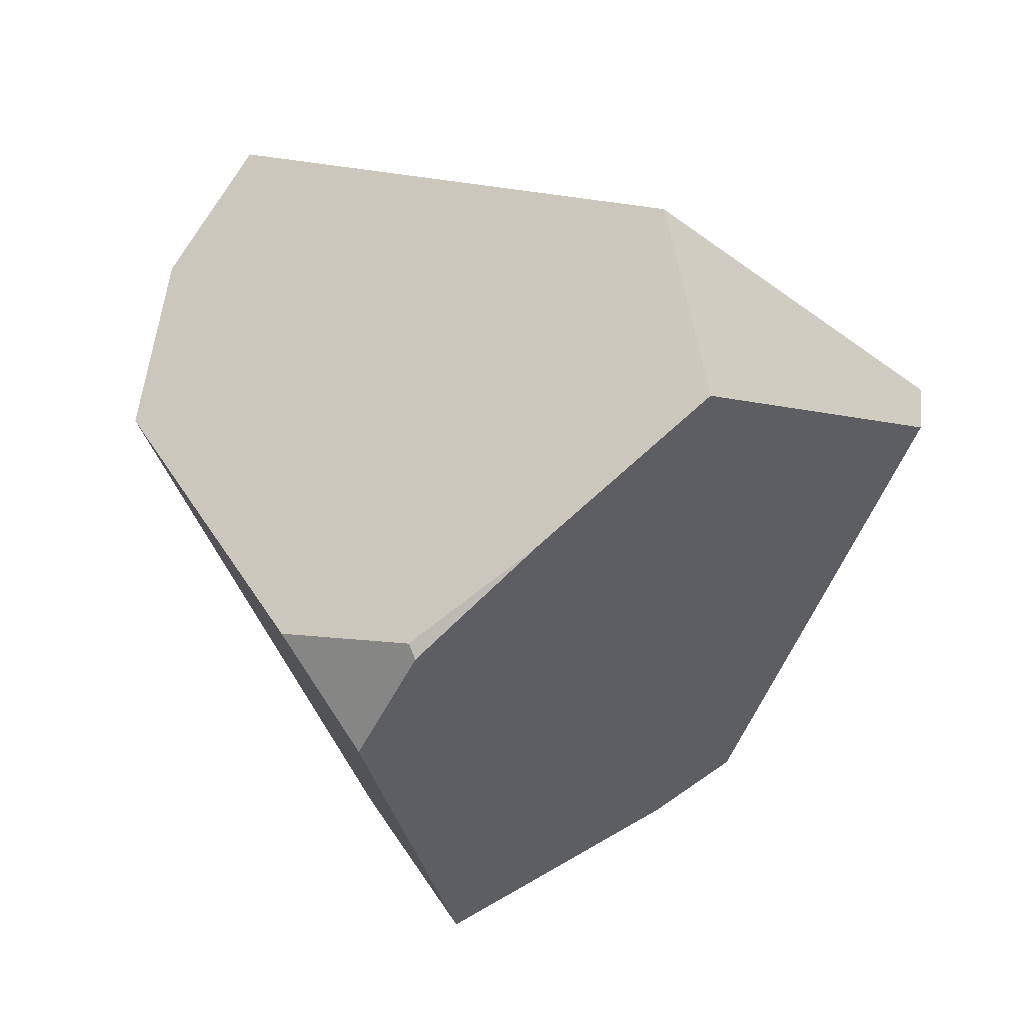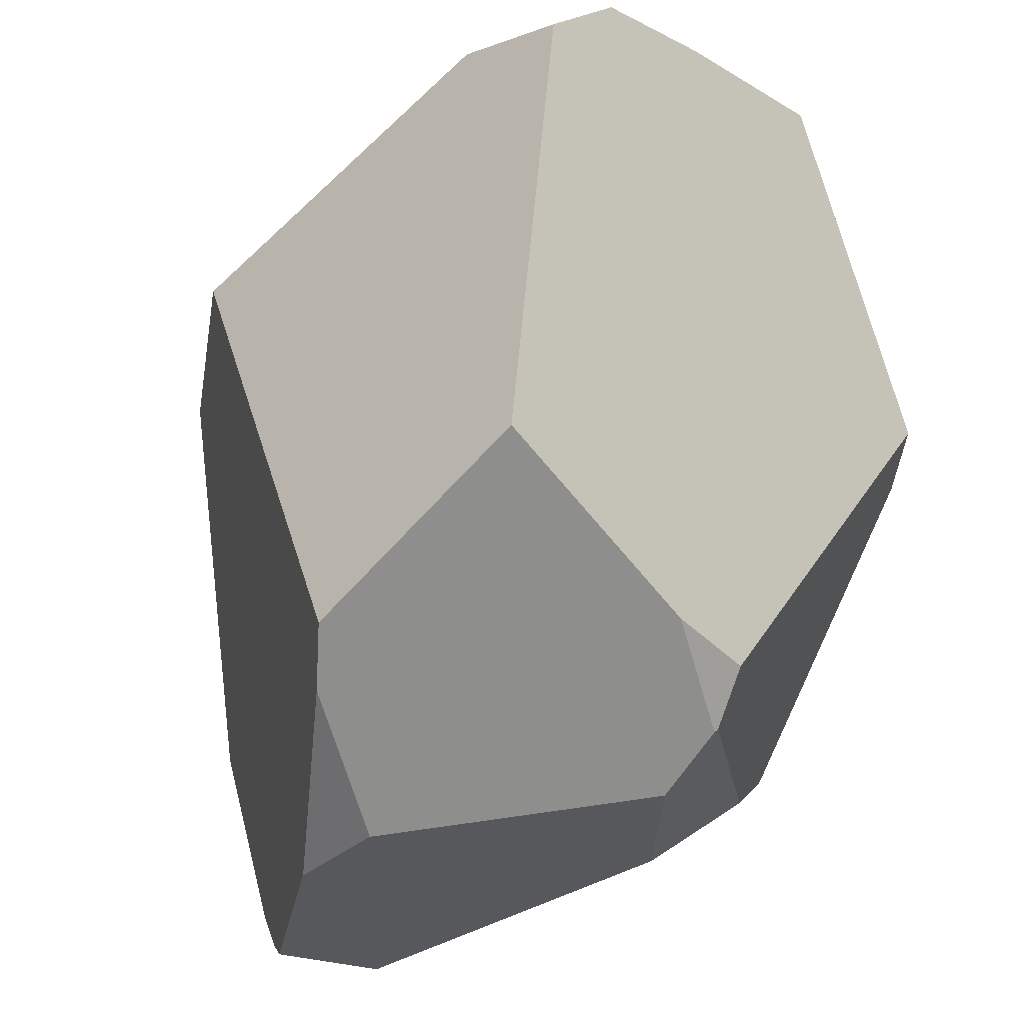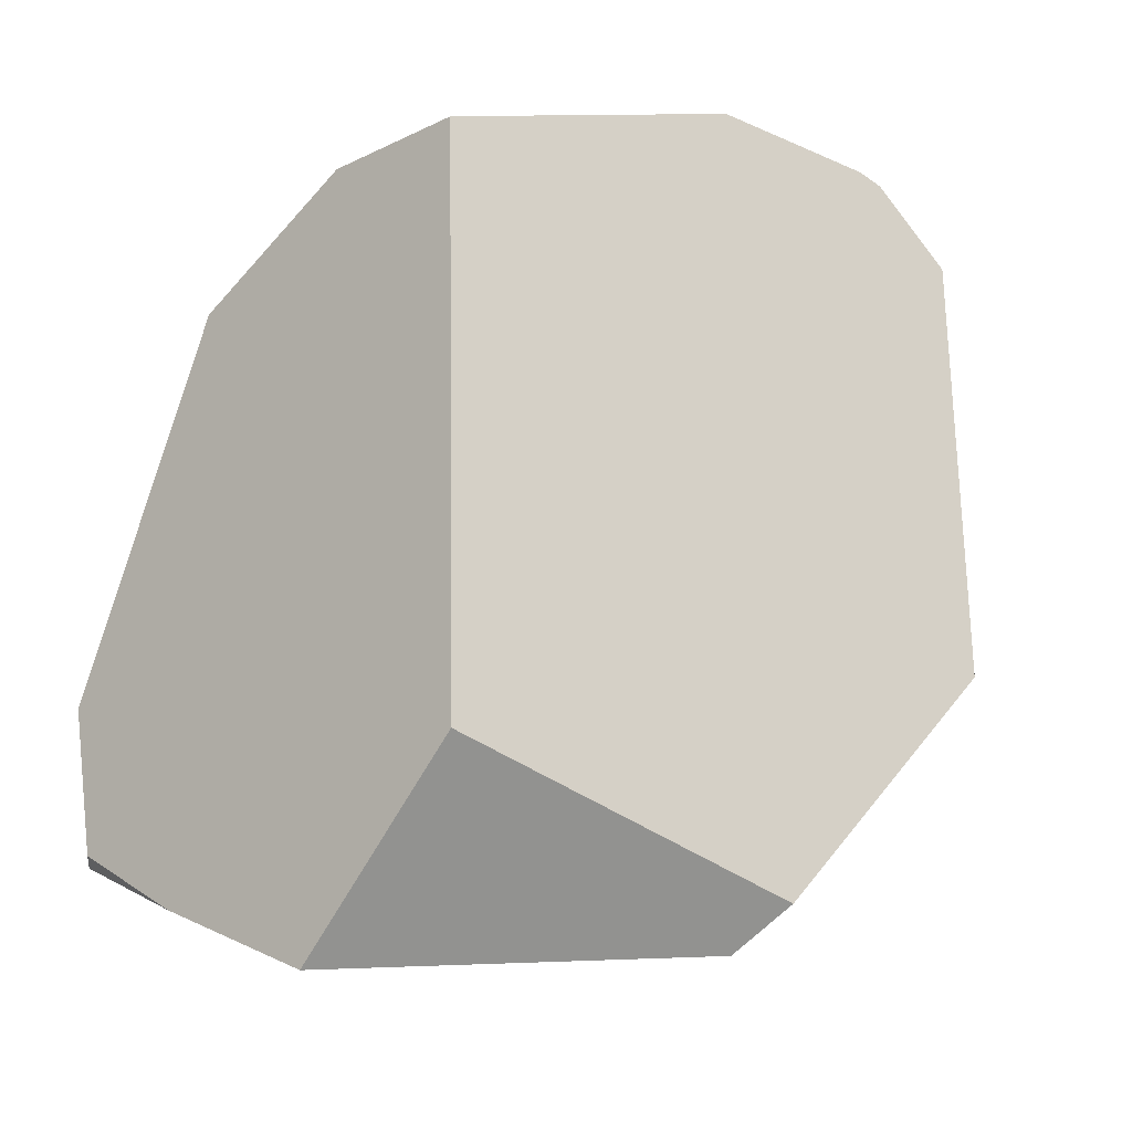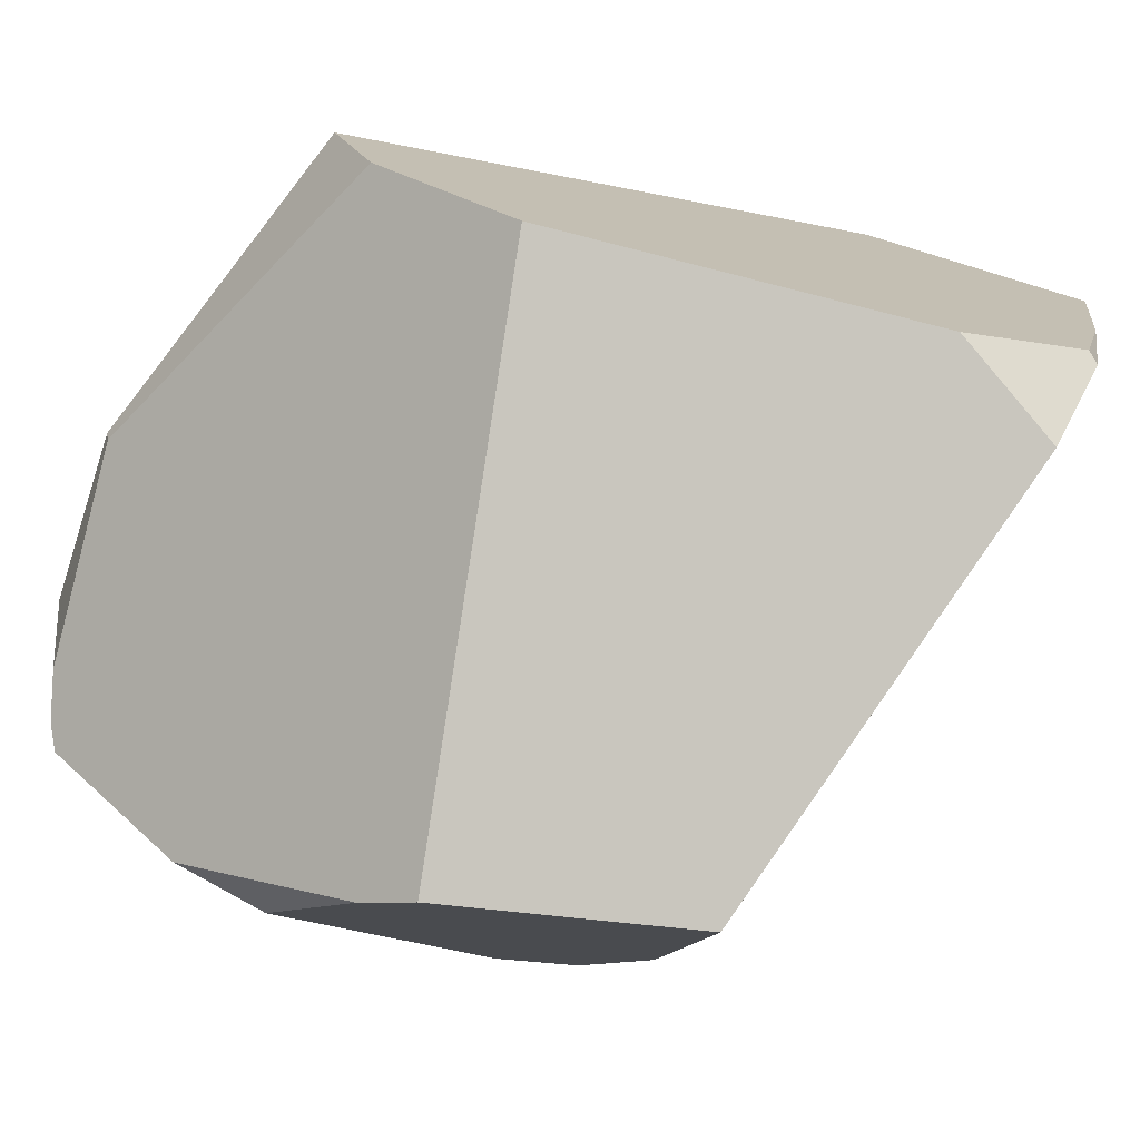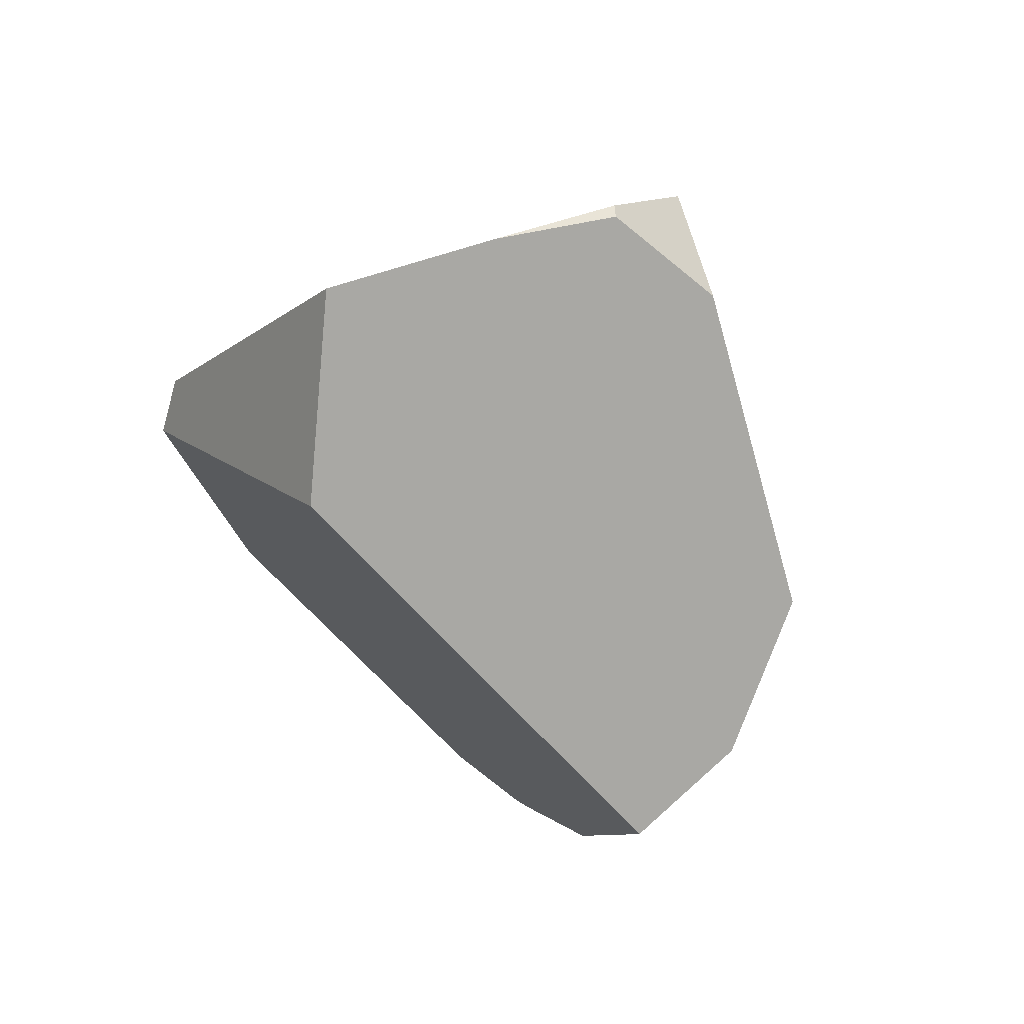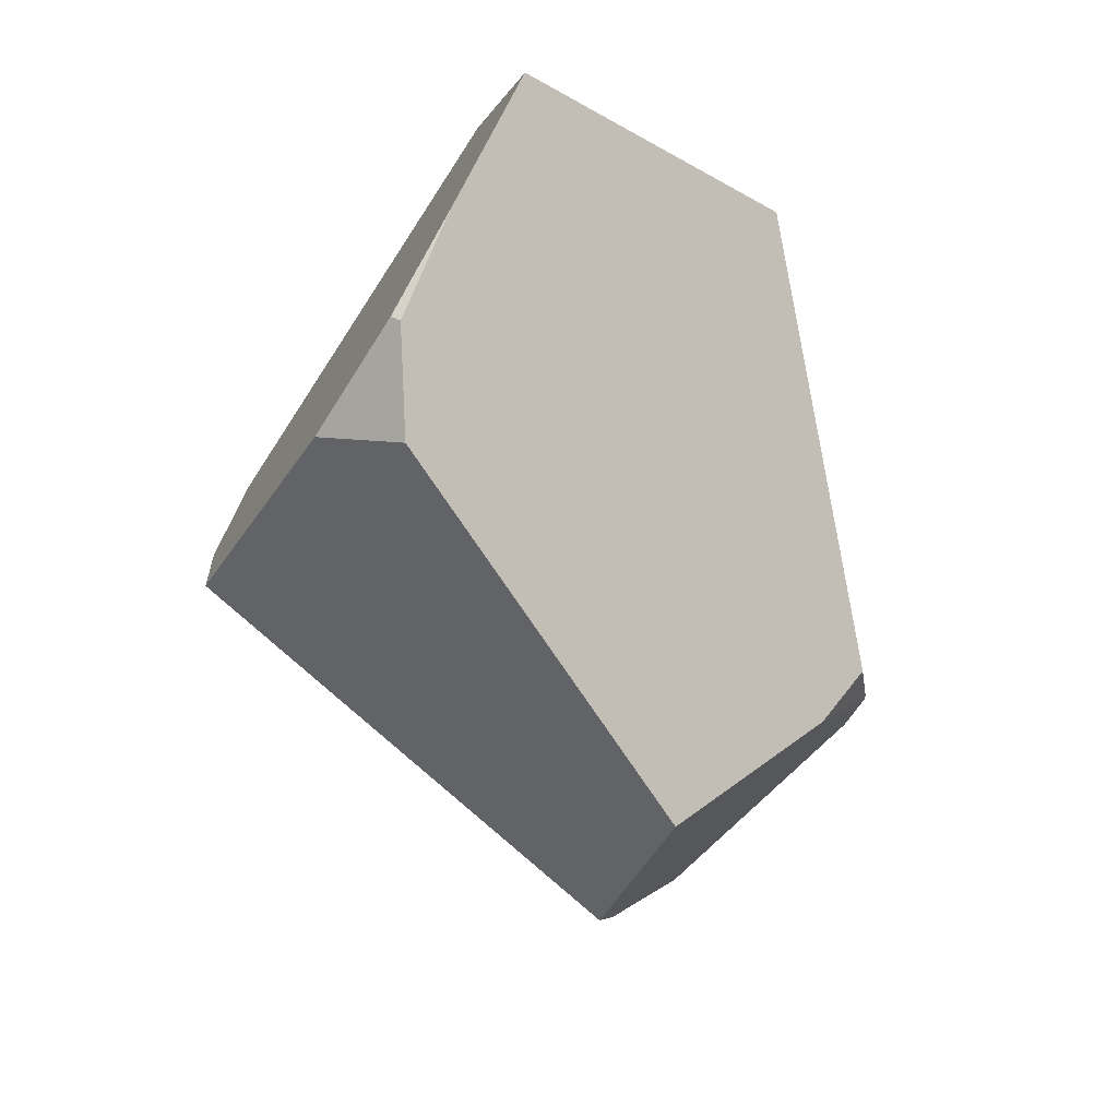
<metadata>
{"format":"obj","ext":"obj","renderer":"f3d","projection":"perspective","resolution":1024,"background":"white","views":[{"elev":21.9,"azim":-6.1,"up":"+Y"},{"elev":-77.8,"azim":-26.4,"up":"+Y"},{"elev":69.3,"azim":38.2,"up":"+Y"},{"elev":-27.6,"azim":-76.7,"up":"+Y"},{"elev":37.7,"azim":-163.7,"up":"+Z"},{"elev":62.5,"azim":-27.7,"up":"+Z"}]}
</metadata>
<code>
g  Instance
v 1.546 -52.61 4.898
v 0.6687 -52.72 4.333
v 1.698 -52.2 4.54
v 1.698 -52.2 4.54
v 0.6687 -52.72 4.333
v 1.021 -51.82 3.56
v 1.021 -51.82 3.56
v 0.6687 -52.72 4.333
v 0.6319 -52.07 3.544
v 0.6319 -52.07 3.544
v 0.6687 -52.72 4.333
v 0.5338 -52.56 4.045
v 1.59 -52.65 5.191
v 1.546 -52.61 4.898
v 1.597 -52.64 5.206
v 1.597 -52.64 5.206
v 1.546 -52.61 4.898
v 1.979 -51.79 4.78
v 1.979 -51.79 4.78
v 1.546 -52.61 4.898
v 1.698 -52.2 4.54
v 0.6951 -51.53 3.492
v 0.62 -51.47 3.518
v 1.04 -51.69 3.549
v 1.04 -51.69 3.549
v 0.62 -51.47 3.518
v 2.068 -51.53 4.818
v 2.068 -51.53 4.818
v 0.62 -51.47 3.518
v 2.123 -50.86 6.013
v 2.123 -50.86 6.013
v 0.62 -51.47 3.518
v 1.107 -50.05 6.409
v 1.107 -50.05 6.409
v 0.62 -51.47 3.518
v -0.2384 -50.25 4.762
v -0.2384 -50.25 4.762
v 0.62 -51.47 3.518
v 0.2124 -51.06 3.823
v 0.5428 -51.79 3.551
v 0.62 -51.47 3.518
v 0.6072 -51.96 3.53
v 0.6072 -51.96 3.53
v 0.62 -51.47 3.518
v 0.6951 -51.53 3.492
v -0.2123 -51.33 6.841
v -0.7009 -51.04 5.546
v 0.02214 -51.66 7.098
v 0.02214 -51.66 7.098
v -0.7009 -51.04 5.546
v 0.4361 -53.01 5.916
v 0.4361 -53.01 5.916
v -0.7009 -51.04 5.546
v 0.1627 -52.94 5.008
v 0.202 -51.27 7.241
v 0.5938 -50.9 7.231
v 0.1831 -51.22 7.219
v 0.62 -51.47 3.518
v 0.5428 -51.79 3.551
v 0.2124 -51.06 3.823
v 0.2124 -51.06 3.823
v 0.5428 -51.79 3.551
v 0.1829 -51.11 3.84
v 1.979 -51.79 4.78
v 1.698 -52.2 4.54
v 2.068 -51.53 4.818
v 2.068 -51.53 4.818
v 1.698 -52.2 4.54
v 1.04 -51.69 3.549
v 1.04 -51.69 3.549
v 1.698 -52.2 4.54
v 1.021 -51.82 3.56
v 2.065 -50.91 6.254
v 2.123 -50.86 6.013
v 1.14 -50.43 7.183
v 1.14 -50.43 7.183
v 2.123 -50.86 6.013
v 1.107 -50.05 6.409
v 0.6072 -51.96 3.53
v 0.6951 -51.53 3.492
v 0.6319 -52.07 3.544
v 0.6319 -52.07 3.544
v 0.6951 -51.53 3.492
v 1.021 -51.82 3.56
v 1.021 -51.82 3.56
v 0.6951 -51.53 3.492
v 1.04 -51.69 3.549
v -0.5517 -50.63 4.997
v -0.2384 -50.25 4.762
v 0.1829 -51.11 3.84
v 0.1829 -51.11 3.84
v -0.2384 -50.25 4.762
v 0.2124 -51.06 3.823
v 0.1627 -52.94 5.008
v 0.2627 -52.88 4.775
v 0.4361 -53.01 5.916
v 0.4361 -53.01 5.916
v 0.2627 -52.88 4.775
v 1.275 -52.77 5.529
v 1.275 -52.77 5.529
v 0.2627 -52.88 4.775
v 1.59 -52.65 5.191
v 1.59 -52.65 5.191
v 0.2627 -52.88 4.775
v 1.546 -52.61 4.898
v 1.546 -52.61 4.898
v 0.2627 -52.88 4.775
v 0.6687 -52.72 4.333
v 0.02214 -51.66 7.098
v 0.202 -51.27 7.241
v -0.2123 -51.33 6.841
v -0.2123 -51.33 6.841
v 0.202 -51.27 7.241
v 0.1831 -51.22 7.219
v 1.597 -52.64 5.206
v 1.979 -51.79 4.78
v 1.568 -52.62 5.439
v 1.568 -52.62 5.439
v 1.979 -51.79 4.78
v 2.065 -50.91 6.254
v 2.065 -50.91 6.254
v 1.979 -51.79 4.78
v 2.123 -50.86 6.013
v 2.123 -50.86 6.013
v 1.979 -51.79 4.78
v 2.068 -51.53 4.818
v 1.568 -52.62 5.439
v 1.275 -52.77 5.529
v 1.597 -52.64 5.206
v 1.597 -52.64 5.206
v 1.275 -52.77 5.529
v 1.59 -52.65 5.191
v 0.202 -51.27 7.241
v 0.02214 -51.66 7.098
v 0.5938 -50.9 7.231
v 0.5938 -50.9 7.231
v 0.02214 -51.66 7.098
v 1.14 -50.43 7.183
v 1.14 -50.43 7.183
v 0.02214 -51.66 7.098
v 2.065 -50.91 6.254
v 2.065 -50.91 6.254
v 0.02214 -51.66 7.098
v 1.568 -52.62 5.439
v 1.568 -52.62 5.439
v 0.02214 -51.66 7.098
v 1.275 -52.77 5.529
v 1.275 -52.77 5.529
v 0.02214 -51.66 7.098
v 0.4361 -53.01 5.916
v -0.2384 -50.25 4.762
v -0.5517 -50.63 4.997
v 1.107 -50.05 6.409
v 1.107 -50.05 6.409
v -0.5517 -50.63 4.997
v 1.14 -50.43 7.183
v 1.14 -50.43 7.183
v -0.5517 -50.63 4.997
v 0.5938 -50.9 7.231
v 0.5938 -50.9 7.231
v -0.5517 -50.63 4.997
v 0.1831 -51.22 7.219
v 0.1831 -51.22 7.219
v -0.5517 -50.63 4.997
v -0.2123 -51.33 6.841
v -0.2123 -51.33 6.841
v -0.5517 -50.63 4.997
v -0.7009 -51.04 5.546
v 0.6319 -52.07 3.544
v 0.5338 -52.56 4.045
v 0.6072 -51.96 3.53
v 0.6072 -51.96 3.53
v 0.5338 -52.56 4.045
v 0.5428 -51.79 3.551
v 0.5428 -51.79 3.551
v 0.5338 -52.56 4.045
v 0.1829 -51.11 3.84
v 0.1829 -51.11 3.84
v 0.5338 -52.56 4.045
v -0.5517 -50.63 4.997
v -0.5517 -50.63 4.997
v 0.5338 -52.56 4.045
v -0.7009 -51.04 5.546
v -0.7009 -51.04 5.546
v 0.5338 -52.56 4.045
v 0.1627 -52.94 5.008
v 0.1627 -52.94 5.008
v 0.5338 -52.56 4.045
v 0.2627 -52.88 4.775
v 0.5338 -52.56 4.045
v 0.6687 -52.72 4.333
v 0.2627 -52.88 4.775
f 1 2 3
f 4 5 6
f 7 8 9
f 10 11 12
f 13 14 15
f 16 17 18
f 19 20 21
f 22 23 24
f 25 26 27
f 28 29 30
f 31 32 33
f 34 35 36
f 37 38 39
f 40 41 42
f 43 44 45
f 46 47 48
f 49 50 51
f 52 53 54
f 55 56 57
f 58 59 60
f 61 62 63
f 64 65 66
f 67 68 69
f 70 71 72
f 73 74 75
f 76 77 78
f 79 80 81
f 82 83 84
f 85 86 87
f 88 89 90
f 91 92 93
f 94 95 96
f 97 98 99
f 100 101 102
f 103 104 105
f 106 107 108
f 109 110 111
f 112 113 114
f 115 116 117
f 118 119 120
f 121 122 123
f 124 125 126
f 127 128 129
f 130 131 132
f 133 134 135
f 136 137 138
f 139 140 141
f 142 143 144
f 145 146 147
f 148 149 150
f 151 152 153
f 154 155 156
f 157 158 159
f 160 161 162
f 163 164 165
f 166 167 168
f 169 170 171
f 172 173 174
f 175 176 177
f 178 179 180
f 181 182 183
f 184 185 186
f 187 188 189
f 190 191 192

</code>
